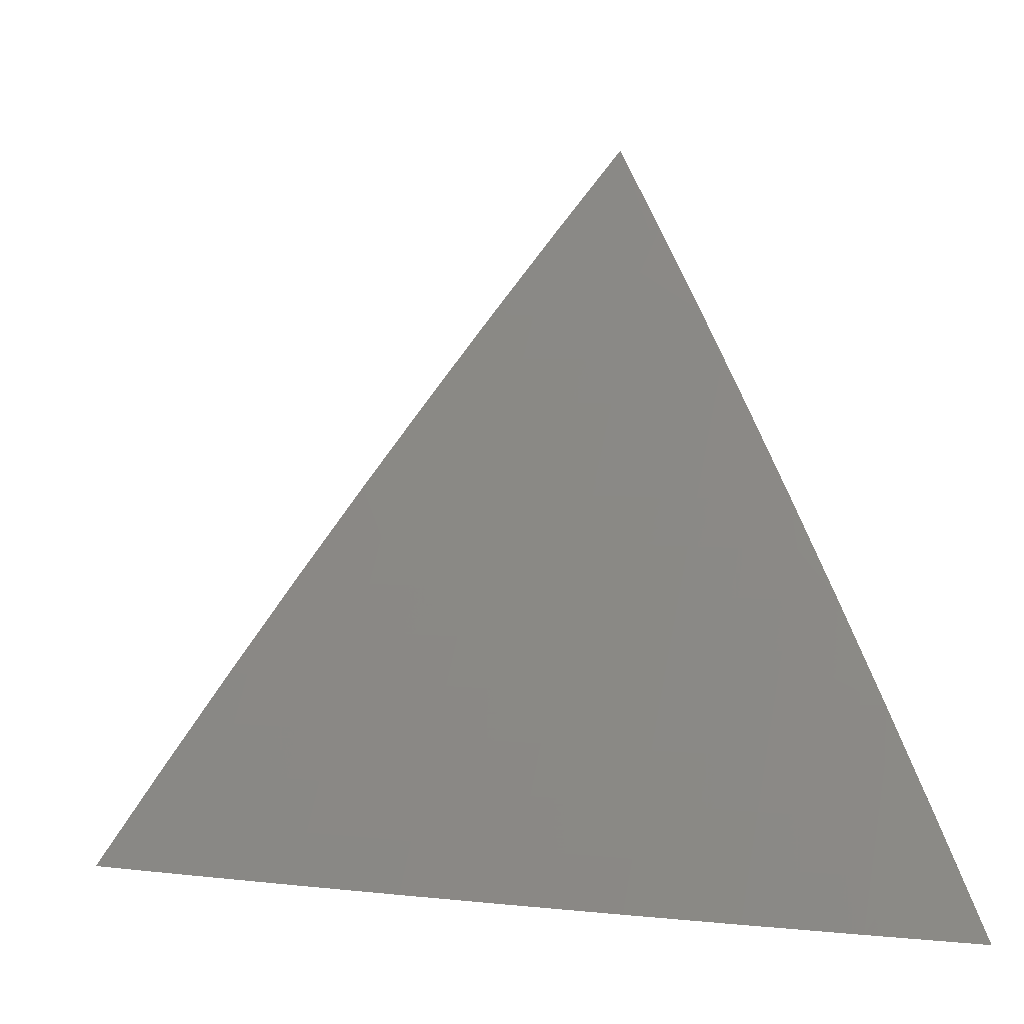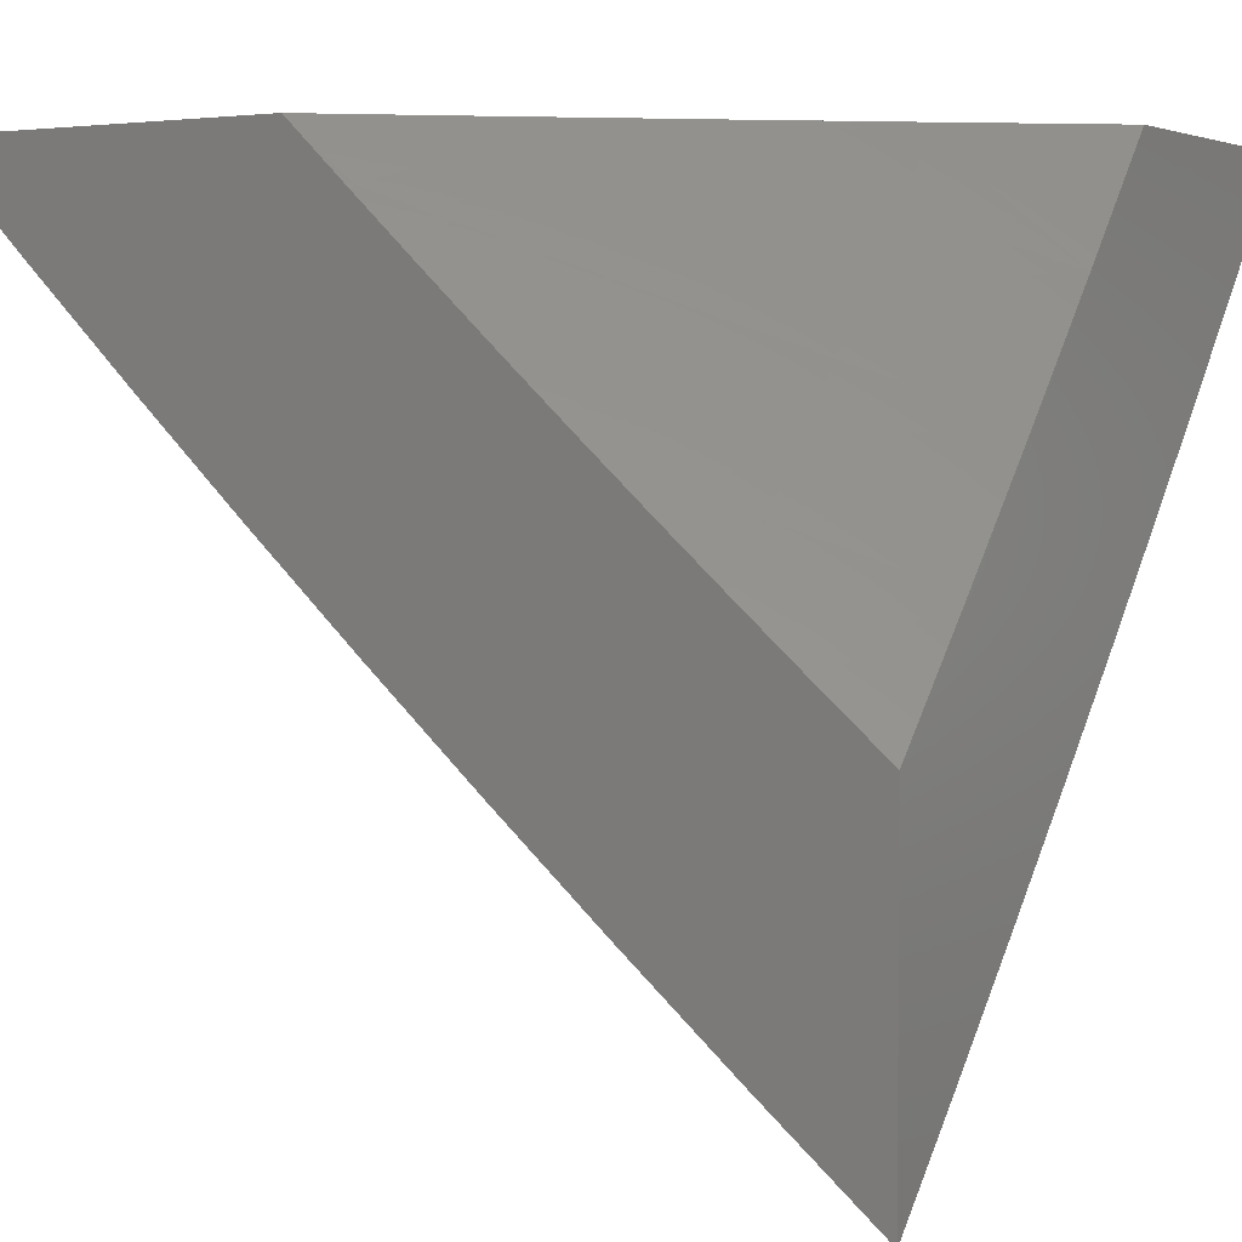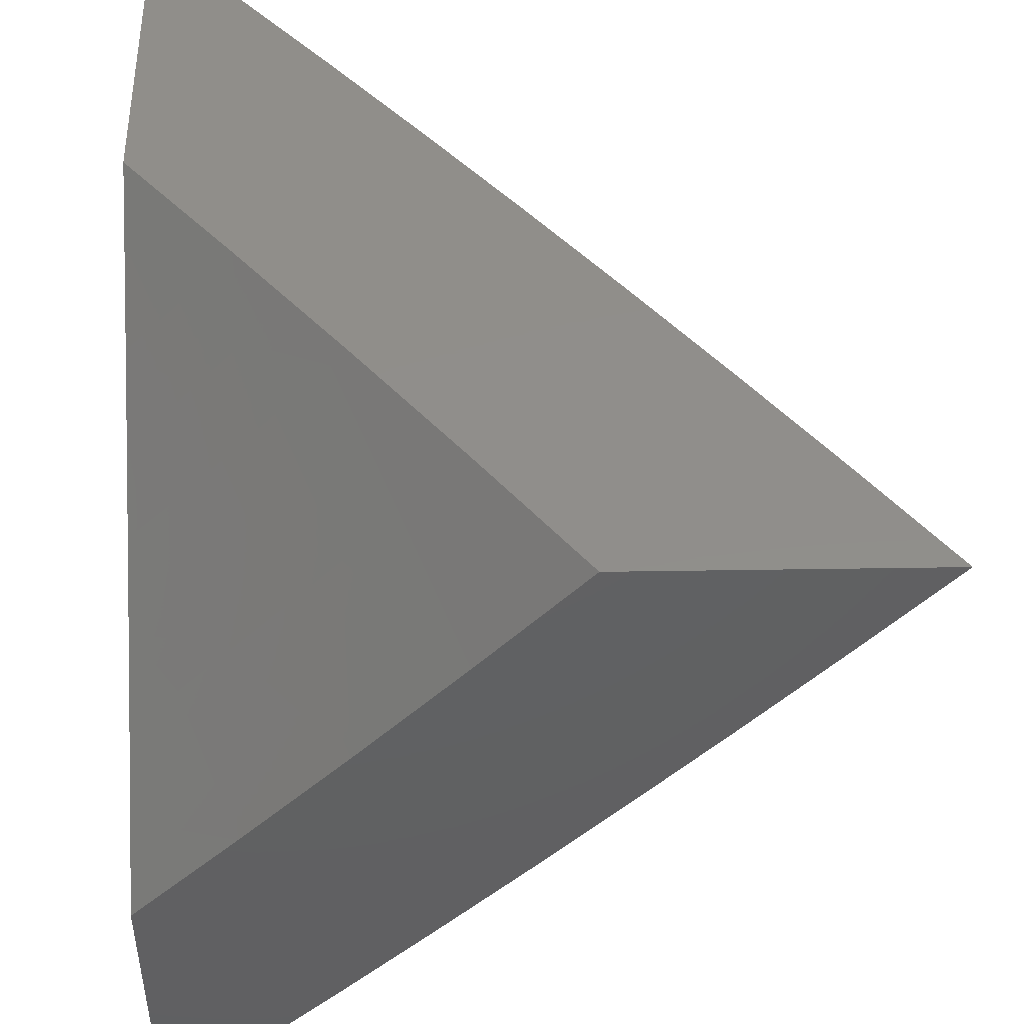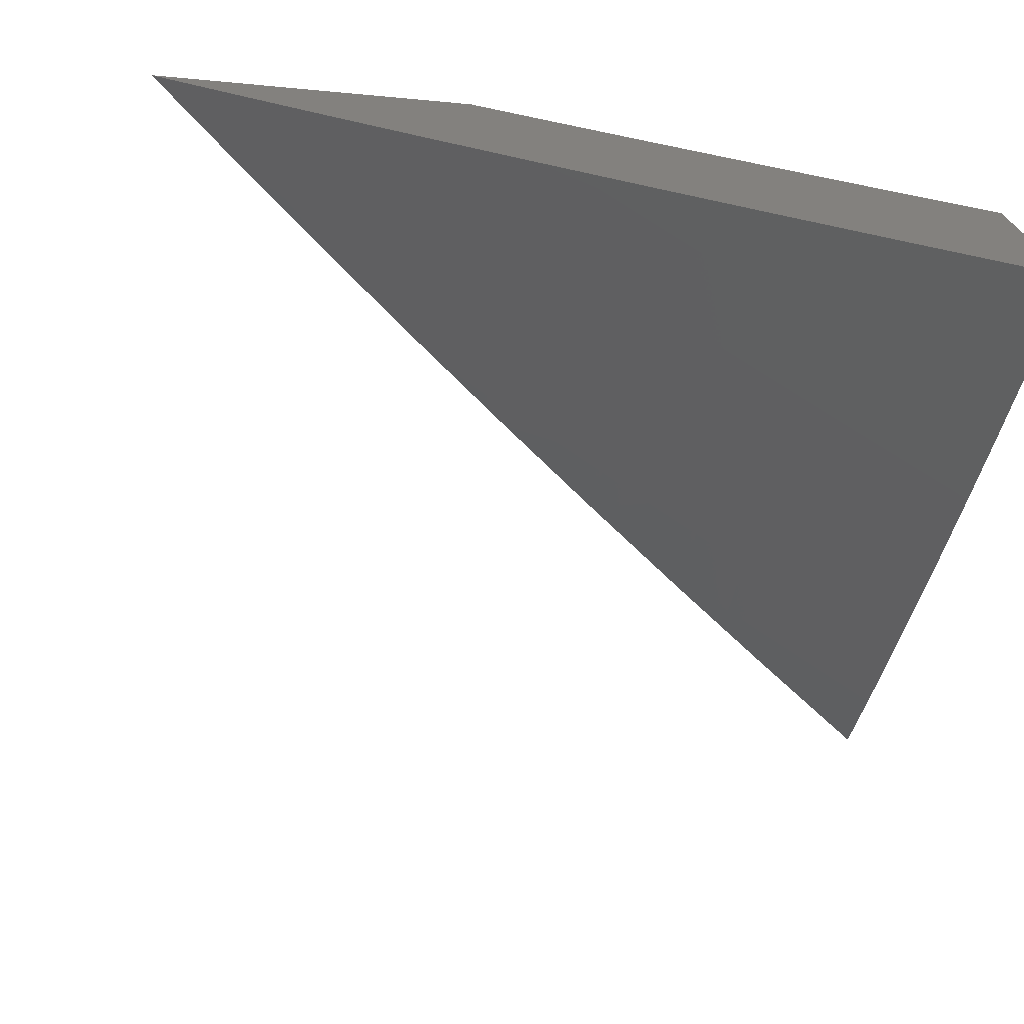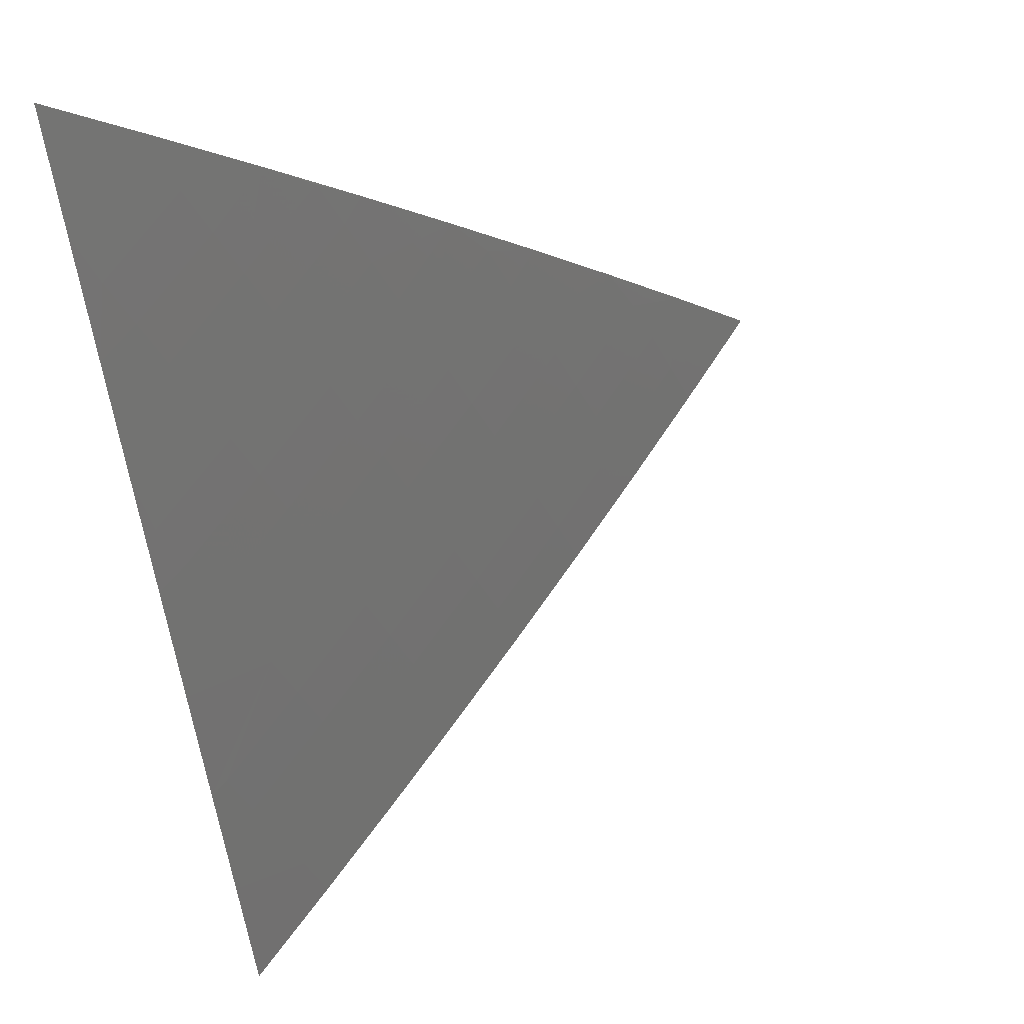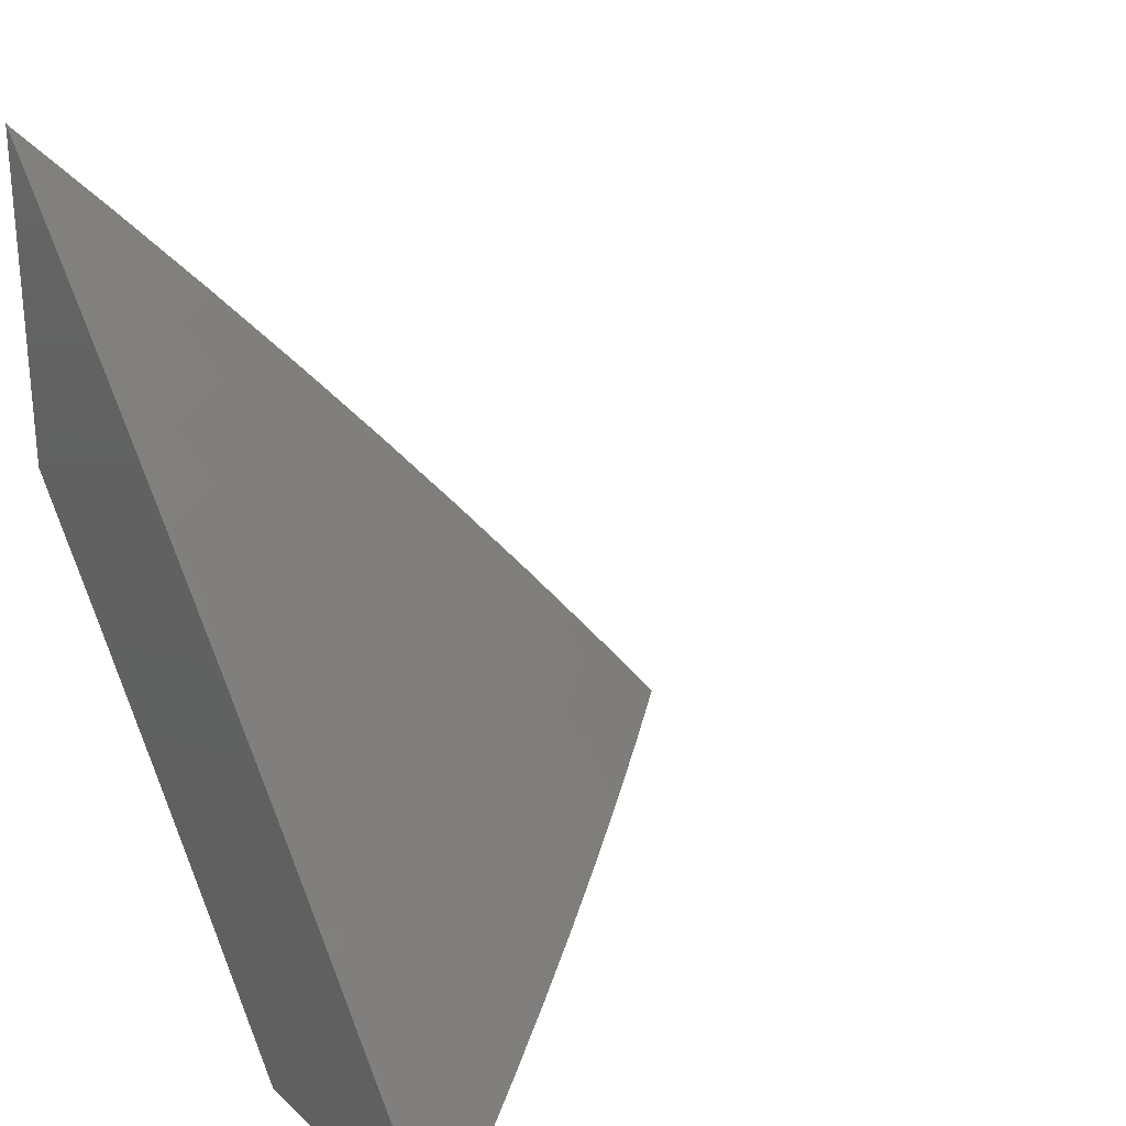
<metadata>
{"format":"stl","ext":"stl","renderer":"f3d","projection":"perspective","resolution":1024,"background":"white","views":[{"elev":3.9,"azim":-26.8,"up":"+Z"},{"elev":3.3,"azim":121.4,"up":"+Y"},{"elev":46.8,"azim":179.0,"up":"+Y"},{"elev":-74.2,"azim":84.8,"up":"+Y"},{"elev":69.5,"azim":-102.8,"up":"+Z"},{"elev":26.4,"azim":-125.8,"up":"+Z"}]}
</metadata>
<code>
# stl→obj: 117 verts, 230 faces
v -7.436 -6 6.078
v -7.495 -6 6
v -7.418 -6.056 6.038
v -7.435 -6.07 6
v -7.358 -6.126 6.038
v -7.375 -6.14 6
v -7.297 -6.195 6.038
v -7.314 -6.209 6
v -7.236 -6.264 6.038
v -7.253 -6.278 6
v -7.174 -6.331 6.038
v -7.191 -6.346 6
v -7.111 -6.399 6.038
v -7.128 -6.414 6
v -7.048 -6.465 6.038
v -7.064 -6.48 6
v -7 -6.481 6.078
v -7 -6.547 6
v -7 -6.415 6.156
v -7.015 -6.435 6.115
v -7.031 -6.45 6.077
v -7 -6.348 6.233
v -7.044 -6.338 6.191
v -7.061 -6.353 6.153
v -7.078 -6.369 6.115
v -7.14 -6.302 6.115
v -7.157 -6.317 6.077
v -7.219 -6.249 6.077
v -7 -6.28 6.309
v -7.01 -6.307 6.267
v -7.027 -6.323 6.229
v -7.106 -6.271 6.191
v -7.123 -6.287 6.153
v -7.185 -6.219 6.153
v -7.202 -6.234 6.115
v -7.263 -6.166 6.115
v -7.28 -6.181 6.077
v -7.341 -6.112 6.077
v -7 -6.211 6.384
v -7.037 -6.21 6.343
v -7.054 -6.225 6.305
v -7.072 -6.241 6.267
v -7.133 -6.174 6.267
v -7.15 -6.189 6.229
v -7.211 -6.121 6.229
v -7.228 -6.136 6.191
v -7.289 -6.068 6.191
v -7.306 -6.083 6.153
v -7.366 -6.013 6.153
v -7.383 -6.028 6.115
v -7.376 -6 6.155
v -7 -6.142 6.458
v -7.001 -6.179 6.418
v -7.019 -6.194 6.38
v -7.097 -6.143 6.343
v -7.115 -6.159 6.305
v -7.175 -6.091 6.305
v -7.193 -6.106 6.267
v -7.253 -6.038 6.267
v -7.271 -6.053 6.229
v -7.315 -6 6.231
v -7 -6.071 6.532
v -7.025 -6.081 6.493
v -7.044 -6.097 6.456
v -7.062 -6.112 6.418
v -7.122 -6.045 6.418
v -7.14 -6.061 6.38
v -7.191 -6 6.383
v -7.217 -6.008 6.343
v -7.254 -6 6.307
v -7.235 -6.023 6.305
v -7.007 -6.065 6.53
v -7 -6 6.605
v -7.065 -6 6.531
v -7.085 -6.014 6.493
v -7.128 -6 6.457
v -7.103 -6.03 6.456
v -7.401 -6.042 6.077
v -7.324 -6.097 6.115
v -7.246 -6.151 6.153
v -7.168 -6.204 6.191
v -7.089 -6.256 6.229
v -7.158 -6.076 6.343
v -7.08 -6.128 6.38
v -7.095 -6.384 6.077
v -7 -6.321 6
v -7.074 -6.242 6
v -7 -6.282 6.046
v -7.034 -6.207 6.09
v -7 -6.243 6.091
v -7 -6.203 6.136
v -7.07 -6.167 6.09
v -7.03 -6.132 6.179
v -7.107 -6.128 6.09
v -7.066 -6.092 6.179
v -7.143 -6.088 6.09
v -7.101 -6.052 6.179
v -7.178 -6.047 6.09
v -7.137 -6.012 6.179
v -7.147 -6 6.18
v -7.074 -6 6.269
v -7.147 -6.162 6
v -7.219 -6.082 6
v -7.214 -6.007 6.09
v -7.29 -6 6
v -7.219 -6 6.09
v -7 -6 6.357
v -7.06 -6.017 6.268
v -7.081 -6.035 6.224
v -7.003 -6.038 6.313
v -7 -6.041 6.313
v -7.024 -6.056 6.268
v -7 -6.082 6.269
v -7.045 -6.074 6.224
v -7.009 -6.114 6.224
v -7 -6.123 6.225
v -7 -6.163 6.181
f 1 2 3
f 3 2 4
f 3 4 5
f 5 4 6
f 5 6 7
f 7 6 8
f 7 8 9
f 9 8 10
f 9 10 11
f 11 10 12
f 11 12 13
f 13 12 14
f 13 14 15
f 15 14 16
f 15 16 17
f 17 16 18
f 19 20 17
f 17 20 21
f 17 21 15
f 15 21 13
f 22 23 19
f 19 23 24
f 19 24 25
f 25 24 26
f 25 26 27
f 27 26 28
f 27 28 9
f 9 28 7
f 29 30 22
f 22 30 31
f 22 31 23
f 23 31 32
f 23 32 33
f 33 32 34
f 33 34 35
f 35 34 36
f 35 36 37
f 37 36 38
f 37 38 5
f 5 38 3
f 39 40 29
f 29 40 41
f 29 41 42
f 42 41 43
f 42 43 44
f 44 43 45
f 44 45 46
f 46 45 47
f 46 47 48
f 48 47 49
f 48 49 50
f 50 49 51
f 50 51 1
f 52 53 39
f 39 53 54
f 39 54 40
f 40 54 55
f 40 55 56
f 56 55 57
f 56 57 58
f 58 57 59
f 58 59 60
f 60 59 61
f 60 61 47
f 47 61 51
f 47 51 49
f 62 63 52
f 52 63 64
f 52 64 65
f 65 64 66
f 65 66 67
f 67 66 68
f 67 68 69
f 69 68 70
f 69 70 71
f 71 70 59
f 71 59 57
f 63 62 72
f 72 62 73
f 72 73 74
f 72 74 75
f 75 74 76
f 75 76 77
f 77 76 66
f 77 66 64
f 76 68 66
f 70 61 59
f 50 1 78
f 78 1 3
f 78 3 38
f 50 78 79
f 79 78 38
f 79 38 36
f 37 5 7
f 50 79 48
f 48 79 80
f 48 80 46
f 46 80 81
f 46 81 44
f 44 81 82
f 44 82 42
f 42 82 30
f 42 30 29
f 80 79 36
f 58 60 45
f 45 60 47
f 69 71 83
f 83 71 57
f 83 57 55
f 35 37 28
f 28 37 7
f 81 80 34
f 34 80 36
f 56 58 43
f 43 58 45
f 69 83 67
f 67 83 84
f 67 84 65
f 65 84 53
f 65 53 52
f 84 83 55
f 64 63 77
f 77 63 75
f 27 9 11
f 33 35 26
f 26 35 28
f 82 81 32
f 32 81 34
f 40 56 41
f 41 56 43
f 53 84 54
f 54 84 55
f 63 72 75
f 27 11 85
f 85 11 13
f 85 13 21
f 23 33 24
f 24 33 26
f 30 82 31
f 31 82 32
f 27 85 25
f 25 85 20
f 25 20 19
f 20 85 21
f 86 87 88
f 88 87 89
f 88 89 90
f 90 89 91
f 91 89 92
f 91 92 93
f 93 92 94
f 93 94 95
f 95 94 96
f 95 96 97
f 97 96 98
f 97 98 99
f 99 98 100
f 99 100 101
f 89 87 92
f 92 87 102
f 92 102 94
f 94 102 96
f 102 103 96
f 96 103 98
f 98 103 104
f 104 103 105
f 104 105 106
f 106 100 104
f 104 100 98
f 107 108 101
f 101 108 109
f 101 109 99
f 99 109 97
f 108 107 110
f 110 107 111
f 110 111 112
f 112 111 113
f 112 113 114
f 114 113 115
f 114 115 95
f 95 115 93
f 113 116 115
f 115 116 93
f 116 117 93
f 93 117 91
f 114 95 97
f 112 114 109
f 109 114 97
f 110 112 108
f 108 112 109
f 73 62 107
f 107 62 52
f 107 52 111
f 111 52 113
f 113 52 39
f 113 39 116
f 116 39 29
f 116 29 117
f 117 29 91
f 91 29 22
f 91 22 90
f 90 22 88
f 88 22 19
f 88 19 86
f 86 19 17
f 86 17 18
f 18 16 86
f 86 16 14
f 86 14 87
f 87 14 12
f 87 12 102
f 102 12 10
f 102 10 8
f 102 8 103
f 103 8 6
f 103 6 105
f 105 6 4
f 105 4 2
f 2 1 105
f 105 1 51
f 105 51 106
f 106 51 61
f 106 61 100
f 100 61 70
f 100 70 68
f 100 68 101
f 101 68 76
f 101 76 107
f 107 76 74
f 107 74 73

</code>
